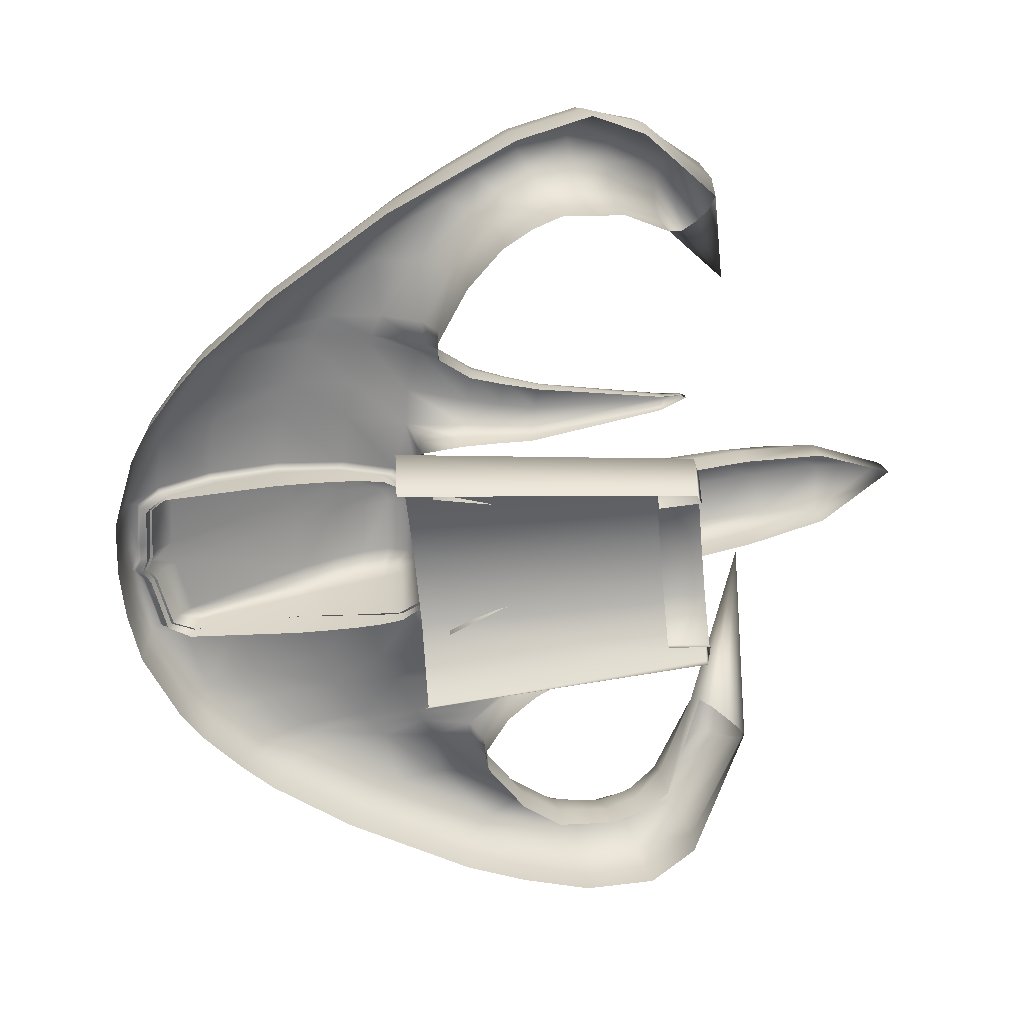
<metadata>
{"format":"obj","ext":"obj","renderer":"f3d","projection":"perspective","resolution":1024,"background":"white","views":[{"elev":-61.4,"azim":5.3,"up":"+Y"}]}
</metadata>
<code>
g default
v 5.747 -0.997 1.409
v -1.071 2.633 -1e-06
v -1.064 2.355 1.45
v -3.484 1.289 -1e-06
v 1.25 3.052 -1e-06
v -3.705 0.748 -1e-06
v 1.449 0.748 -1e-06
v 2.202 0.03727 4.078
v 2.692 0.325 3.55
v 1.899 0.9832 3.994
v 2.671 0.9832 3.448
v 2.429 0.325 2.239
v 6.016 1.39 2.357
v 7.455 1.505 0.8619
v 6.951 2.127 0.8174
v -3.925 0.8978 -1e-06
v -3.963 -0.01912 -1e-06
v 2.801 0.2554 1.082
v 2.494 1.097 0.9777
v 3.093 1.925 -1e-06
v -3.346 -0.01912 2.644
v 1.704 0.03727 2.312
v 1.414 0.9832 2.454
v -2.959 0.9403 2.644
v -2.192 -0.01912 4.109
v -1.86 0.9403 4.109
v 6.388 3.371 6.102
v 3.821 1.961 6.994
v 3.073 1.79 6.681
v -0.06754 1.494 4.098
v 5.747 -0.997 -1.409
v 2.202 0.03727 -4.078
v 2.692 0.325 -3.55
v 1.899 0.9832 -3.994
v 2.671 0.9832 -3.448
v 2.449 0.9832 -2.342
v 2.429 0.325 -2.239
v 7.455 1.505 -0.8619
v 6.951 2.127 -0.8174
v 2.801 0.2554 -1.082
v 2.494 1.097 -0.9777
v -3.346 -0.01912 -2.644
v 1.704 0.03727 -2.312
v -2.959 0.9403 -2.644
v -2.192 -0.01912 -4.109
v -1.86 0.9403 -4.109
v 6.388 3.371 -6.102
v 3.821 1.961 -6.994
v 3.073 1.79 -6.681
v -0.06754 1.494 -4.098
v 0.0646 0.748 -1.537
v 5.973 1.278 -2.266
v 1.414 0.9832 -2.454
v 6.29 1.173 -2.482
v 6.197 3.361 -5.813
v 8.832 1.85 -0.6832
v 6.207 1.978 -0.8398
v 6.327 1.205 -0.9088
v -3.788 0.845 -1.378
v -3.844 -0.01912 -1.4
v -0.8743 1.494 -2.617
v -2.021 0.9403 -3.938
v -2.36 -0.01912 -3.938
v 2.832 0 -5.345
v 2.57 0.9594 -5.354
v -0.253 0.9594 -5.449
v -0.5144 0 -5.458
v 3.478 0.1588 -5.938
v 3.303 1.112 -6.002
v 1.735 1.077 -6.695
v 1.619 0.1173 -6.759
v 2.502 1.642 -6.348
v 5.566 1.023 -6.024
v 5.349 2.105 -6.133
v 5.84 2.006 -7.371
v 6.013 1.012 -7.429
v 7.197 2.375 -5.702
v 6.825 2.404 -5.249
v 6.363 2.675 -4.992
v 6.131 3.207 -5.451
v 6.964 2.961 -6.133
v 6.581 2.508 -5.057
v 4.016 1.833 -6.645
v 3.428 1.678 -6.422
v 0.9766 1.341 -4.069
v -3.155 0.9867 -1.482
v -1.064 1.347 -1.588
v 1.027 0.9867 -1.482
v 1.526 0.9259 -0.9424
v -3.458 0.8792 -0.5037
v -3.346 0.888 -1.201
v -2.977 0.9736 -1.422
v -2.151 1.177 -1.509
v -1.064 1.303 -1.519
v 0.02299 1.177 -1.509
v 0.8495 0.9736 -1.422
v 1.218 0.8921 -1.201
v 1.306 0.9215 -0.9278
v 1.329 1.023 -0.6872
v 6.486 -0.4936 -1.721
v 6.486 -1.017 -1.457
v 1.312 -0.4931 -2.602
v 6.412 -1.195 -1.698
v 1.312 -1.2 -2.167
v 1.312 0.2613 -1.307
v 6.415 -0.4932 -2.053
v 6.41 0.256 -1.193
v 1.562 1.59 -1e-06
v -3.214 1.409 0.2257
v -1.064 2.622 1.227
v 0.05471 2.733 1.442
v 0.0646 0.748 1.537
v 3.097 1.266 2.551
v 5.96 1.198 2.243
v 3.714 1.282 2.412
v 5.973 1.278 2.266
v 3.648 1.13 2.119
v 3.031 1.092 2.212
v 2.449 0.9832 2.342
v 6.29 1.173 2.482
v 8.832 1.85 0.6832
v 6.327 1.205 0.9088
v 6.207 1.978 0.8398
v 7.537 2.62 -1e-06
v -3.844 -0.01912 1.4
v -3.788 0.845 1.378
v -0.8743 1.494 2.617
v -2.021 0.9403 3.938
v -2.36 -0.01912 3.938
v 2.57 0.9594 5.354
v 2.832 0 5.345
v -0.253 0.9594 5.449
v -0.5144 0 5.458
v 3.303 1.112 6.002
v 3.478 0.1588 5.938
v 1.735 1.077 6.695
v 1.619 0.1173 6.759
v 2.502 1.642 6.348
v 5.349 2.105 6.133
v 5.566 1.023 6.024
v 5.84 2.006 7.371
v 6.013 1.012 7.429
v 6.825 2.404 5.249
v 7.06 2.328 5.468
v 7.197 2.375 5.702
v 6.131 3.207 5.451
v 6.363 2.675 4.992
v 6.964 2.961 6.133
v 6.197 3.361 5.813
v 5.342 2.397 6.481
v 4.718 2.03 6.617
v 4.016 1.833 6.645
v 3.428 1.678 6.422
v 2.957 1.487 6.15
v 1.969 1.343 5.375
v 1.178 1.325 4.432
v 0.9766 1.341 4.069
v 0.5231 1.396 3.132
v 0.3392 1.341 2.555
v -2.285 1.337 1.629
v 1.628 1.147 0.6821
v -3.717 0.8737 0.2057
v -3.155 0.9867 1.482
v -2.252 1.209 1.578
v 1.027 0.9867 1.482
v 1.526 0.9259 0.9424
v 1.55 1.028 0.6805
v -3.844 0.8415 -1e-06
v -3.492 0.8703 0.2435
v -2.977 0.9736 1.422
v -2.151 1.177 1.509
v 0.8495 0.9736 1.422
v 1.306 0.9215 0.9278
v 1.329 1.023 0.6872
v 1.391 1.553 -1e-06
v -3.607 0.8408 -1e-06
v 6.486 -1.017 1.457
v 1.312 -1.2 2.167
v 6.412 -1.195 1.698
v 6.415 -0.4932 2.053
v 6.41 0.256 1.193
v 6.409 0.4094 -1e-06
v 0.05471 2.733 -1.442
v 0.2029 3.116 -0.2219
v 0.09785 3.064 -1.223
v -0.4039 2.926 0.2226
v 0.6974 3.159 0.2235
v -2.952 1.313 1.419
v -3.288 1.217 1.215
v -1.064 2.058 1.508
v 0.4932 2.433 1.472
v -0.4803 2.242 1.508
v 1.282 2.646 0.227
v -3.437 1.197 0.227
v -0.4039 2.926 -0.2226
v 0.4932 2.433 -1.472
v -0.4803 2.242 -1.508
v 6.401 1.299 -2.412
v -3.959 0.4662 -0.4498
v 0.09785 3.064 1.223
v -0.4626 2.886 1.226
v 0.5765 3.108 1.218
v 0.2029 3.116 0.2219
v -0.3653 2.934 -1e-06
v 0.05496 2.375 1.499
v 1.16 2.623 1.215
v 2.175 0.5133 4.071
v 1.776 1.105 3.786
v 1.678 0.5133 2.324
v 3.2 1.174 3.087
v 3.817 1.199 2.876
v 5.991 1.321 2.47
v 6.285 1.257 2.481
v 7.373 5.023 3.024
v 8.726 2.305 0.6824
v -3.959 0.4662 0.4498
v 6.299 1.677 0.9019
v 6.683 2.242 0.6802
v 1.811 0.495 1.401
v -3.838 0.4678 1.398
v -1.77 1.325 3.223
v -1.242 1.325 3.937
v -2.326 0.4768 3.938
v -0.7973 1.324 4.449
v 0.3483 1.343 5.429
v 2.057 1.467 6.547
v 2.775 1.575 6.941
v 4.383 1.046 6.284
v 3.706 1.766 7.344
v 3.751 0.9098 7.704
v 4.948 1.214 6.178
v 4.746 2.041 7.461
v 5.004 1.236 7.896
v 5.624 2.337 7.177
v 6.676 3.227 6.201
v 6.581 2.508 5.057
v 0.8767 1.361 3.886
v -3.759 1.003 0.4705
v -3.63 1.013 1.27
v 0.1569 1.337 1.629
v -1.064 1.479 1.64
v 1.502 1.017 1.27
v 6.486 -0.4936 1.721
v 6.486 0.07045 1.021
v 6.486 0.1929 -1e-06
v -1.064 2.622 -1.227
v 0.5765 3.108 -1.218
v -0.4626 2.886 -1.226
v 0.5611 3.28 -1e-06
v 1.051 3.255 -1e-06
v -3.288 1.217 -1.215
v 0.05496 2.375 -1.499
v 1.16 2.623 -1.215
v -3.617 1.138 -1e-06
v 1.369 2.65 -1e-06
v 2.431 0.6898 -2.249
v 2.69 0.6898 -3.54
v 3.016 0.858 -2.132
v 3.233 0.858 -3.256
v 3.633 0.9454 -2.049
v 3.85 0.9454 -3.023
v 6.285 1.257 -2.481
v 7.373 5.023 -3.024
v 8.726 2.305 -0.6824
v 6.299 1.677 -0.9019
v 2.776 0.7397 -1.073
v 6.683 2.242 -0.6802
v 2.877 1.39 -0.6913
v 1.811 0.495 -1.401
v -3.838 0.4678 -1.398
v -3.307 0.4768 -2.644
v -1.242 1.325 -3.937
v -2.326 0.4768 -3.938
v -2.941 0.4768 -3.225
v 2.208 0.4807 -4.42
v -1.817 0.4768 -4.449
v 2.805 0.4959 -5.346
v -0.4882 0.4959 -5.457
v 3.448 0.6528 -5.944
v 1.619 0.612 -6.752
v 3.706 1.766 -7.344
v 4.746 2.041 -7.461
v 4.948 1.214 -6.178
v 5.004 1.236 -7.896
v 5.442 1.668 -5.943
v 6.003 1.57 -7.432
v 5.342 2.397 -6.481
v 4.718 2.03 -6.617
v 2.957 1.487 -6.15
v 1.969 1.343 -5.375
v 1.178 1.325 -4.432
v 0.8767 1.361 -3.886
v 0.5231 1.396 -3.132
v 0.3392 1.341 -2.555
v -3.759 1.003 -0.4705
v -3.63 1.013 -1.27
v -2.285 1.337 -1.629
v 0.1569 1.337 -1.629
v 1.502 1.017 -1.27
v 1.628 1.147 -0.6821
v -3.781 0.9796 -0.2117
v -3.68 0.8835 -0.479
v -3.558 0.8931 -1.241
v -2.252 1.209 -1.578
v 0.1239 1.209 -1.578
v 1.43 0.8973 -1.241
v 1.55 1.028 -0.6805
v -3.717 0.8737 -0.2057
v 6.486 0.07045 -1.021
v 5.747 -0.4933 1.668
v 5.747 0.04594 0.9573
v -3.069 1.433 1.214
v -2.852 1.455 1.39
v -0.4765 2.581 1.449
v 0.4733 2.77 1.42
v 0.7236 2.718 1.39
v 0.9412 2.976 1.214
v -1.068 2.641 0.2235
v 1.063 3.015 0.2257
v -3.433 0.748 1.218
v -3.051 0.748 1.447
v -1.064 0.748 1.548
v -0.4828 0.748 1.548
v 0.5444 0.748 1.507
v 0.8241 2.473 1.419
v 0.9228 0.748 1.447
v 1.305 0.748 1.218
v -3.585 0.748 0.2279
v 1.428 0.748 0.2279
v 2.69 0.6898 3.54
v 2.651 1.081 3.346
v 2.527 1.183 2.732
v 1.492 1.204 3.023
v 2.431 0.6898 2.249
v 6.401 1.299 2.412
v 6.41 1.19 2.413
v 3.016 0.858 2.132
v 3.014 0.5732 2.123
v 3.218 1.092 3.176
v 3.235 0.5732 3.265
v 3.233 0.858 3.256
v 3.633 0.9454 2.049
v 3.631 0.7272 2.041
v 3.835 1.13 2.953
v 3.852 0.7272 3.031
v 3.85 0.9454 3.023
v 5.958 1.123 2.241
v 5.978 1.278 2.486
v 5.964 1.123 2.502
v 5.966 1.198 2.5
v 6.199 2.942 5.145
v 7.763 2.417 0.6786
v 7.393 1.964 0.8564
v -3.925 0.8343 0.4533
v -3.963 -0.01912 0.4494
v -3.959 0.4716 -1e-06
v 2.776 0.7397 1.073
v 2.877 1.39 0.6913
v 1.727 0.8681 1.376
v 1.821 0.008328 1.404
v -2.071 1.324 2.641
v -3.307 0.4768 2.644
v -2.612 0.9403 3.225
v -2.977 -0.01912 3.225
v -2.941 0.4768 3.225
v -0.1912 1.498 3.924
v -0.6326 1.507 3.198
v -1.096 1.324 4.108
v -2.159 0.4768 4.109
v 1.922 0.9441 4.418
v 2.208 0.4807 4.42
v 2.239 -0.01348 4.42
v -1.53 0.9403 4.449
v -1.848 -0.01912 4.449
v -1.817 0.4768 4.449
v 2.805 0.4959 5.346
v 0.1897 1.49 4.444
v -0.4882 0.4959 5.457
v 3.448 0.6528 5.944
v 1.159 1.509 5.402
v 1.619 0.612 6.752
v 3.735 1.338 6.229
v 3.908 0.8978 6.154
v 4.002 0.4123 6.145
v 2.597 1.16 7.133
v 2.653 0.2003 7.217
v 2.581 0.6895 7.209
v 4.225 1.485 6.385
v 4.508 0.5663 6.273
v 3.684 1.369 7.603
v 3.865 0.4278 7.716
v 4.818 1.66 6.303
v 5.091 0.7385 6.163
v 4.867 1.678 7.774
v 5.146 0.7609 7.91
v 4.684 2.194 7.04
v 5.442 1.668 5.943
v 6.003 1.57 7.432
v 5.434 2.489 6.867
v 7.155 2.628 5.944
v -3.781 0.9796 0.2117
v -3.214 1.109 1.527
v 1.086 1.109 1.527
v 1.603 1.045 0.9543
v -3.68 0.8835 0.479
v -3.558 0.8931 1.241
v 0.1239 1.209 1.578
v -1.064 1.347 1.588
v 1.43 0.8973 1.241
v -3.458 0.8792 0.5037
v -3.346 0.888 1.201
v 0.02299 1.177 1.509
v -1.064 1.303 1.519
v 1.218 0.8921 1.201
v 1.312 -0.4931 2.602
v 1.312 0.2613 1.307
v 1.312 0.4153 -1e-06
v 5.747 -0.4933 -1.668
v 5.747 0.04594 -0.9573
v 5.747 0.1583 -1e-06
v -1.068 2.641 -0.2235
v -1.064 2.355 -1.45
v -2.852 1.455 -1.39
v -3.069 1.433 -1.214
v 0.9412 2.976 -1.214
v 0.7236 2.718 -1.39
v 0.4733 2.77 -1.42
v -0.4765 2.581 -1.449
v 0.6974 3.159 -0.2235
v -3.214 1.409 -0.2257
v 1.063 3.015 -0.2257
v -3.437 1.197 -0.227
v -2.952 1.313 -1.419
v -3.051 0.748 -1.447
v -3.433 0.748 -1.218
v -1.064 2.058 -1.508
v -1.064 0.748 -1.548
v 0.8241 2.473 -1.419
v 0.5444 0.748 -1.507
v -0.4828 0.748 -1.548
v 1.305 0.748 -1.218
v 0.9228 0.748 -1.447
v 1.282 2.646 -0.227
v -3.585 0.748 -0.2279
v 1.428 0.748 -0.2279
v 2.175 0.5133 -4.071
v 1.776 1.105 -3.786
v 1.492 1.204 -3.023
v 2.527 1.183 -2.732
v 2.651 1.081 -3.346
v 1.678 0.5133 -2.324
v 5.96 1.198 -2.243
v 6.41 1.19 -2.413
v 3.014 0.5732 -2.123
v 3.031 1.092 -2.212
v 3.097 1.266 -2.551
v 3.2 1.174 -3.087
v 3.218 1.092 -3.176
v 3.235 0.5732 -3.265
v 3.631 0.7272 -2.041
v 3.648 1.13 -2.119
v 3.714 1.282 -2.412
v 3.817 1.199 -2.876
v 3.835 1.13 -2.953
v 3.852 0.7272 -3.031
v 5.958 1.123 -2.241
v 5.978 1.278 -2.486
v 5.964 1.123 -2.502
v 5.966 1.198 -2.5
v 6.016 1.39 -2.357
v 5.991 1.321 -2.47
v 6.199 2.942 -5.145
v 7.393 1.964 -0.8564
v 7.763 2.417 -0.6786
v -3.925 0.8343 -0.4533
v -3.963 -0.01912 -0.4494
v 8.833 2.764 -1e-06
v 1.821 0.008328 -1.404
v 1.727 0.8681 -1.376
v -2.071 1.324 -2.641
v -1.77 1.325 -3.223
v -2.612 0.9403 -3.225
v -2.977 -0.01912 -3.225
v -1.096 1.324 -4.108
v -0.6326 1.507 -3.198
v -0.1912 1.498 -3.924
v -2.159 0.4768 -4.109
v 2.239 -0.01348 -4.42
v 1.922 0.9441 -4.418
v -0.7973 1.324 -4.449
v -1.53 0.9403 -4.449
v -1.848 -0.01912 -4.449
v 0.3483 1.343 -5.429
v 0.1897 1.49 -4.444
v 2.057 1.467 -6.547
v 1.159 1.509 -5.402
v 4.002 0.4123 -6.145
v 3.735 1.338 -6.229
v 2.775 1.575 -6.941
v 2.597 1.16 -7.133
v 2.653 0.2003 -7.217
v 3.908 0.8978 -6.154
v 2.581 0.6895 -7.209
v 4.508 0.5663 -6.273
v 4.383 1.046 -6.284
v 4.225 1.485 -6.385
v 3.684 1.369 -7.603
v 3.751 0.9098 -7.704
v 3.865 0.4278 -7.716
v 5.091 0.7385 -6.163
v 4.818 1.66 -6.303
v 4.867 1.678 -7.774
v 5.146 0.7609 -7.91
v 4.684 2.194 -7.04
v 5.624 2.337 -7.177
v 5.434 2.489 -6.867
v 7.155 2.628 -5.944
v 6.676 3.227 -6.201
v 7.06 2.328 -5.468
v -3.214 1.109 -1.527
v -1.064 1.479 -1.64
v 1.086 1.109 -1.527
v 1.603 1.045 -0.9543
v 1.631 1.715 -1e-06
v -3.492 0.8703 -0.2435
v 9.999 2.665 -1e-06
v 10.13 2.284 -1e-06
g Hydra:Main_Body
f 312 110 318 109
f 3 110 312 313
f 200 201 314 111
f 201 110 3 314
f 317 202 315 316
f 202 200 111 315
f 201 200 203 186
f 202 317 319 187
f 201 186 318 110
f 202 187 203 200
f 318 2 4 109
f 186 203 249 204
f 318 186 204 2
f 319 5 250 187
f 187 250 249 203
f 313 312 189 188
f 188 189 320 321
f 189 312 109 194
f 189 194 328 320
f 3 313 188 190
f 190 188 321 322
f 316 315 191 325
f 315 111 205 191
f 191 205 112 324
f 325 191 324 326
f 111 314 192 205
f 314 3 190 192
f 192 190 322 323
f 205 192 323 112
f 317 316 325 206
f 206 325 326 327
f 193 206 327 329
f 206 193 319 317
f 109 4 254 194
f 194 254 6 328
f 5 319 193 255
f 255 193 329 7
f 8 9 330 207
f 207 330 11 10
f 10 11 331 208
f 208 331 332 333
f 23 119 334 209
f 209 334 12 22
f 13 335 114 116
f 335 336 347 114
f 334 119 118 337
f 12 334 337 338
f 113 332 331 210
f 210 331 11 339
f 330 9 340 341
f 11 330 341 339
f 337 118 117 342
f 338 337 342 343
f 115 113 210 211
f 211 210 339 344
f 341 340 345 346
f 339 341 346 344
f 342 117 116 114
f 343 342 114 347
f 13 115 211 212
f 212 211 344 348
f 346 345 349 350
f 344 346 350 348
f 117 115 13 116
f 118 113 115 117
f 119 332 113 118
f 333 332 119 23
f 349 120 213 350
f 120 336 335 213
f 213 335 13 212
f 350 213 212 348
f 214 149 27 235
f 143 236 214 144
f 214 236 147 351
f 149 214 351 146
f 14 121 215 353
f 526 215 121 527
f 353 215 352 15
f 216 355 125 220
f 354 216 220 126
f 17 355 216 356
f 356 216 354 16
f 19 357 217 123
f 357 18 122 217
f 217 122 14 353
f 123 217 353 15
f 358 218 124 20
f 358 19 123 218
f 218 123 15 352
f 124 218 352 477
f 18 357 219 360
f 357 19 359 219
f 219 359 23 209
f 360 219 209 22
f 220 125 21 362
f 126 220 362 24
f 367 127 361 221
f 221 361 24 363
f 362 21 364 365
f 24 362 365 363
f 30 366 222 368
f 222 366 367 221
f 222 221 363 128
f 368 222 128 26
f 363 365 223 128
f 365 364 129 223
f 223 129 25 369
f 128 223 369 26
f 8 207 371 372
f 207 10 370 371
f 377 30 368 224
f 224 368 26 373
f 26 369 375 373
f 369 25 374 375
f 372 371 376 131
f 371 370 130 376
f 380 377 224 225
f 225 224 373 132
f 373 375 378 132
f 375 374 133 378
f 131 376 379 135
f 376 130 134 379
f 138 380 225 226
f 226 225 132 136
f 132 378 381 136
f 378 133 137 381
f 379 134 382 383
f 135 379 383 384
f 29 138 226 227
f 227 226 136 385
f 381 137 386 387
f 136 381 387 385
f 384 383 228 389
f 383 382 388 228
f 28 29 227 229
f 229 227 385 390
f 385 387 230 390
f 387 386 391 230
f 389 228 231 393
f 228 388 392 231
f 396 28 229 232
f 232 229 390 394
f 390 230 233 394
f 230 391 395 233
f 393 231 397 140
f 231 392 139 397
f 399 396 232 234
f 234 232 394 141
f 394 233 398 141
f 233 395 142 398
f 140 397 351 147
f 397 139 146 351
f 27 399 234 235
f 235 234 141 148
f 141 398 400 148
f 398 142 145 400
f 139 150 149 146
f 150 399 27 149
f 392 151 150 139
f 151 396 399 150
f 388 152 151 392
f 152 28 396 151
f 382 153 152 388
f 153 29 28 152
f 154 138 29 153
f 134 154 153 382
f 130 155 154 134
f 155 380 138 154
f 370 156 155 130
f 156 377 380 155
f 10 157 156 370
f 157 30 377 156
f 333 158 237 208
f 158 367 366 237
f 237 366 30 157
f 208 237 157 10
f 159 127 367 158
f 23 159 158 333
f 145 144 214 400
f 400 214 235 148
f 238 354 126 239
f 16 354 238 401
f 126 24 402 239
f 24 361 160 402
f 160 361 127 241
f 127 159 240 241
f 159 23 403 240
f 23 359 242 403
f 359 19 404 242
f 19 358 161 404
f 161 358 20 524
f 401 238 405 162
f 238 239 406 405
f 239 402 163 406
f 402 160 164 163
f 160 241 408 164
f 241 240 407 408
f 240 403 165 407
f 403 242 409 165
f 242 404 166 409
f 404 161 167 166
f 16 401 162 168
f 162 405 410 169
f 405 406 411 410
f 406 163 170 411
f 163 164 171 170
f 164 408 413 171
f 408 407 412 413
f 407 165 172 412
f 165 409 414 172
f 409 166 173 414
f 166 167 174 173
f 108 175 174 167
f 168 162 169 176
f 243 177 1 310
f 244 243 310 311
f 245 244 311 420
f 415 178 179 180
f 416 415 180 181
f 417 416 181 182
f 179 177 243 180
f 180 243 244 181
f 181 244 245 182
f 430 421 246 424
f 422 423 424 246
f 425 426 427 247
f 247 427 183 185
f 185 183 428 248
f 248 428 422 246
f 195 184 185 248
f 246 421 195 248
f 429 431 425 247
f 185 184 429 247
f 4 2 421 430
f 429 184 249 250
f 431 429 250 5
f 421 2 204 195
f 195 204 249 184
f 430 424 251 432
f 432 251 435 444
f 423 433 251 424
f 434 435 251 433
f 422 436 433 423
f 437 434 433 436
f 426 438 196 427
f 196 438 442 439
f 427 196 252 183
f 196 439 51 252
f 440 437 436 197
f 183 252 197 428
f 440 197 252 51
f 428 197 436 422
f 425 253 438 426
f 442 438 253 441
f 425 431 443 253
f 445 441 253 443
f 430 432 254 4
f 432 444 6 254
f 5 255 443 431
f 445 443 255 7
f 446 34 35 257
f 32 446 257 33
f 447 448 449 450
f 34 447 450 35
f 451 43 37 256
f 53 451 256 36
f 470 52 452 198
f 198 452 466 453
f 37 454 258 256
f 256 258 455 36
f 456 457 450 449
f 457 458 35 450
f 35 458 259 257
f 257 259 459 33
f 454 460 260 258
f 258 260 461 455
f 462 463 457 456
f 463 464 458 457
f 458 464 261 259
f 259 261 465 459
f 460 466 452 260
f 260 452 52 461
f 470 471 463 462
f 471 467 464 463
f 464 467 469 261
f 261 469 468 465
f 461 52 470 462
f 455 461 462 456
f 36 455 456 449
f 448 53 36 449
f 468 469 262 54
f 469 467 471 262
f 262 471 470 198
f 54 262 198 453
f 55 80 472 263
f 263 472 79 82
f 263 82 78 519
f 38 473 264 56
f 473 39 474 264
f 264 474 477 526
f 199 475 59 270
f 17 356 199 476
f 356 16 475 199
f 41 57 265 266
f 57 39 473 265
f 265 473 38 58
f 266 265 58 40
f 267 474 39 57
f 268 267 57 41
f 20 124 267 268
f 124 477 474 267
f 40 478 269 266
f 478 43 451 269
f 269 451 53 479
f 266 269 479 41
f 59 44 271 270
f 270 271 42 60
f 199 270 60 476
f 485 481 480 61
f 481 482 44 480
f 44 482 274 271
f 271 274 483 42
f 486 50 484 272
f 484 46 62 272
f 272 62 482 481
f 485 486 272 481
f 482 62 273 274
f 62 46 487 273
f 273 487 45 63
f 274 273 63 483
f 32 488 275 446
f 446 275 489 34
f 490 491 46 484
f 494 490 484 50
f 46 491 276 487
f 487 276 492 45
f 488 64 277 275
f 275 277 65 489
f 493 66 491 490
f 494 496 493 490
f 491 66 278 276
f 276 278 67 492
f 64 68 279 277
f 277 279 69 65
f 495 70 66 493
f 496 72 495 493
f 66 70 280 278
f 278 280 71 67
f 68 497 502 279
f 279 502 498 69
f 499 495 72 49
f 499 500 70 495
f 70 500 503 280
f 280 503 501 71
f 497 504 505 502
f 502 505 506 498
f 281 507 500 499
f 281 499 49 48
f 500 507 508 503
f 503 508 509 501
f 504 510 283 505
f 505 283 511 506
f 282 512 507 281
f 514 282 281 48
f 507 512 284 508
f 508 284 513 509
f 510 73 285 283
f 283 285 74 511
f 515 75 512 282
f 514 516 515 282
f 512 75 286 284
f 284 286 76 513
f 73 79 472 285
f 285 472 80 74
f 518 81 75 515
f 516 47 518 515
f 75 81 517 286
f 286 517 77 76
f 74 80 55 287
f 287 55 47 516
f 511 74 287 288
f 288 287 516 514
f 506 511 288 83
f 83 288 514 48
f 498 506 83 84
f 84 83 48 49
f 69 498 84 289
f 289 84 49 72
f 65 69 289 290
f 290 289 72 496
f 489 65 290 291
f 291 290 496 494
f 34 489 291 85
f 85 291 494 50
f 448 447 292 293
f 447 34 85 292
f 292 85 50 486
f 293 292 486 485
f 53 448 293 294
f 294 293 485 61
f 77 517 263 519
f 517 81 518 263
f 263 518 47 55
f 16 301 295 475
f 295 296 59 475
f 59 296 520 44
f 44 520 297 480
f 61 480 297 521
f 61 521 298 294
f 294 298 522 53
f 53 522 299 479
f 479 299 523 41
f 41 523 300 268
f 20 268 300 524
f 301 308 302 295
f 302 303 296 295
f 296 303 86 520
f 520 86 304 297
f 297 304 87 521
f 521 87 305 298
f 298 305 88 522
f 522 88 306 299
f 299 306 89 523
f 523 89 307 300
f 524 300 307 108
f 16 168 308 301
f 308 525 90 302
f 90 91 303 302
f 303 91 92 86
f 86 92 93 304
f 304 93 94 87
f 87 94 95 305
f 305 95 96 88
f 88 96 97 306
f 306 97 98 89
f 89 98 99 307
f 168 176 525 308
f 99 175 108 307
f 100 418 31 101
f 309 419 418 100
f 245 420 419 309
f 102 106 103 104
f 105 107 106 102
f 417 182 107 105
f 103 106 100 101
f 106 107 309 100
f 107 182 245 309
f 526 477 352 215
f 264 526 527 56
f 161 524 108 167

</code>
